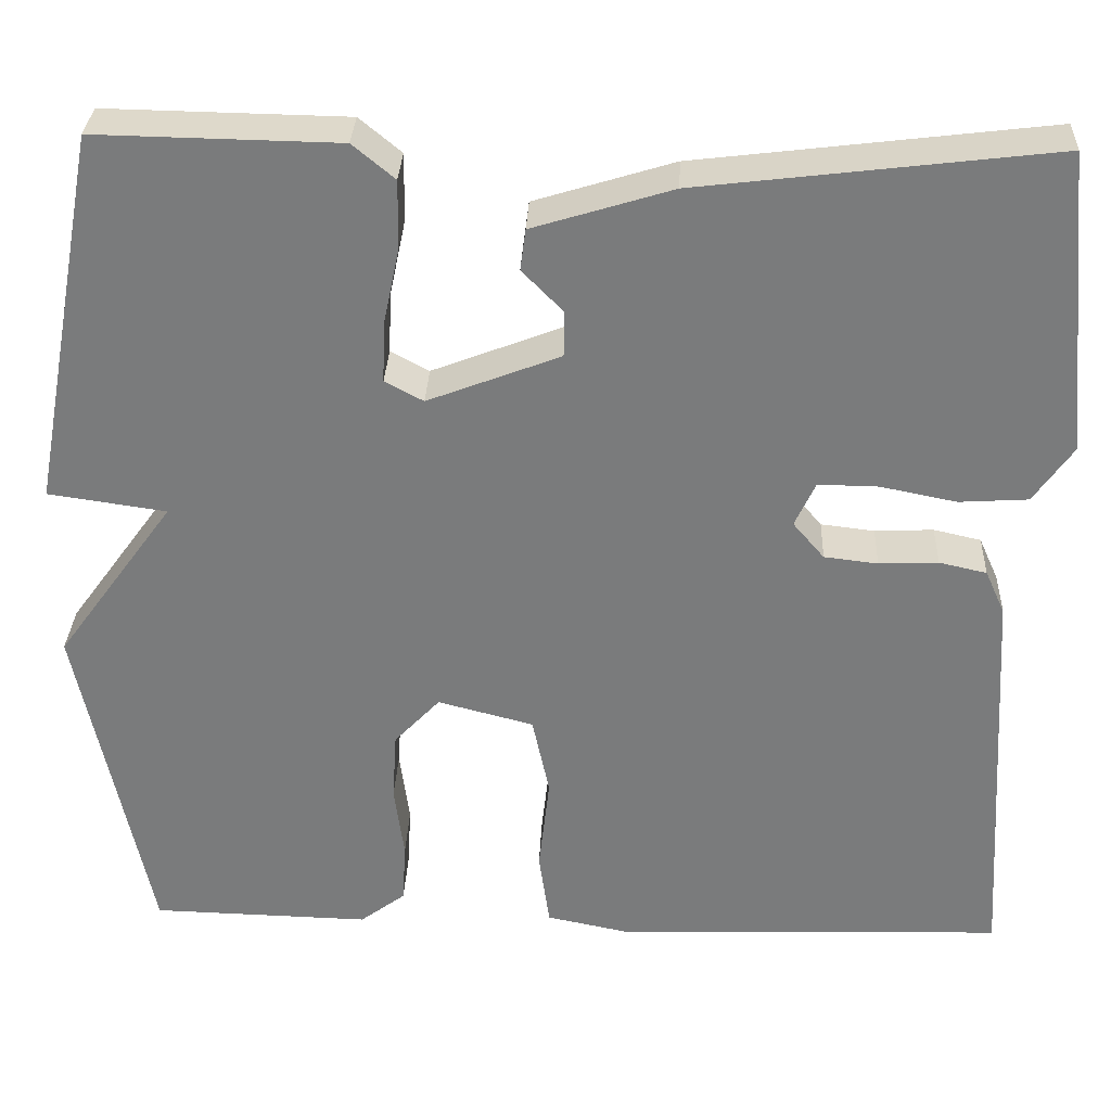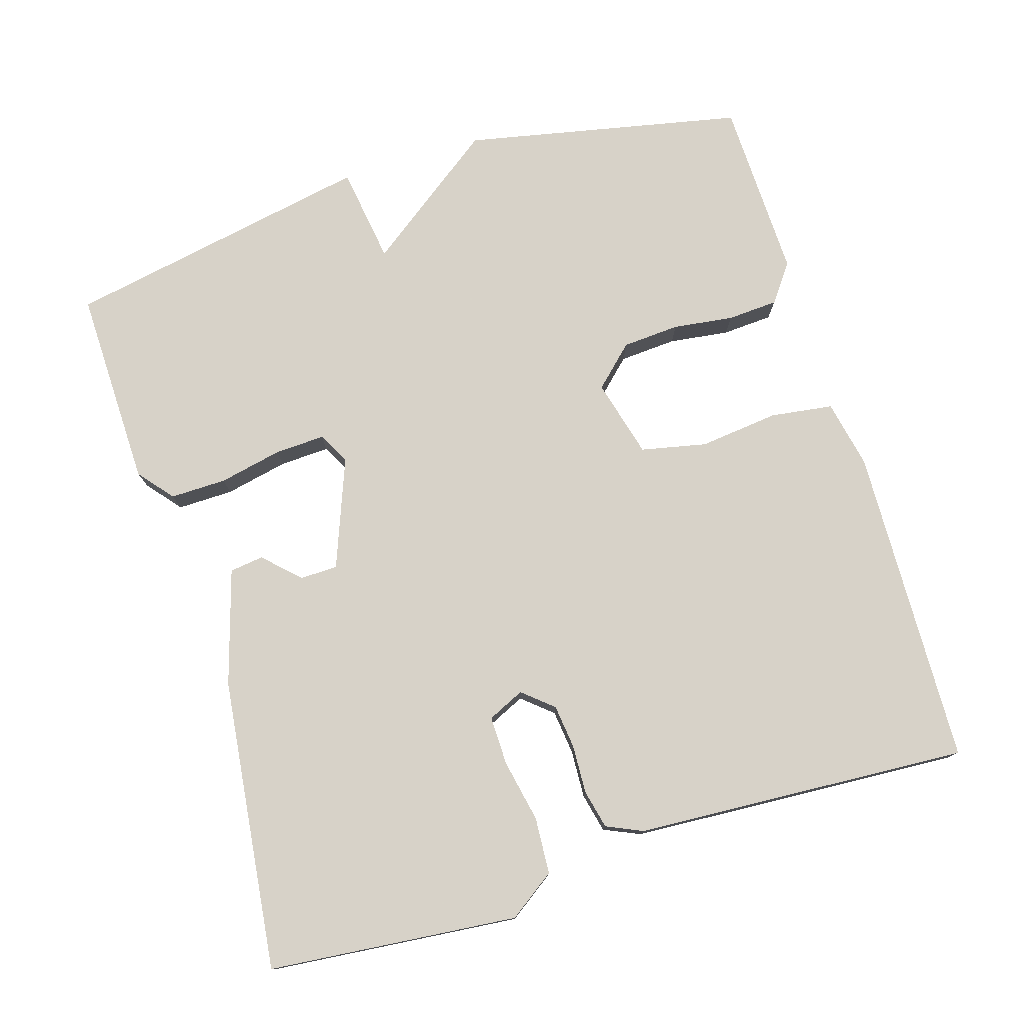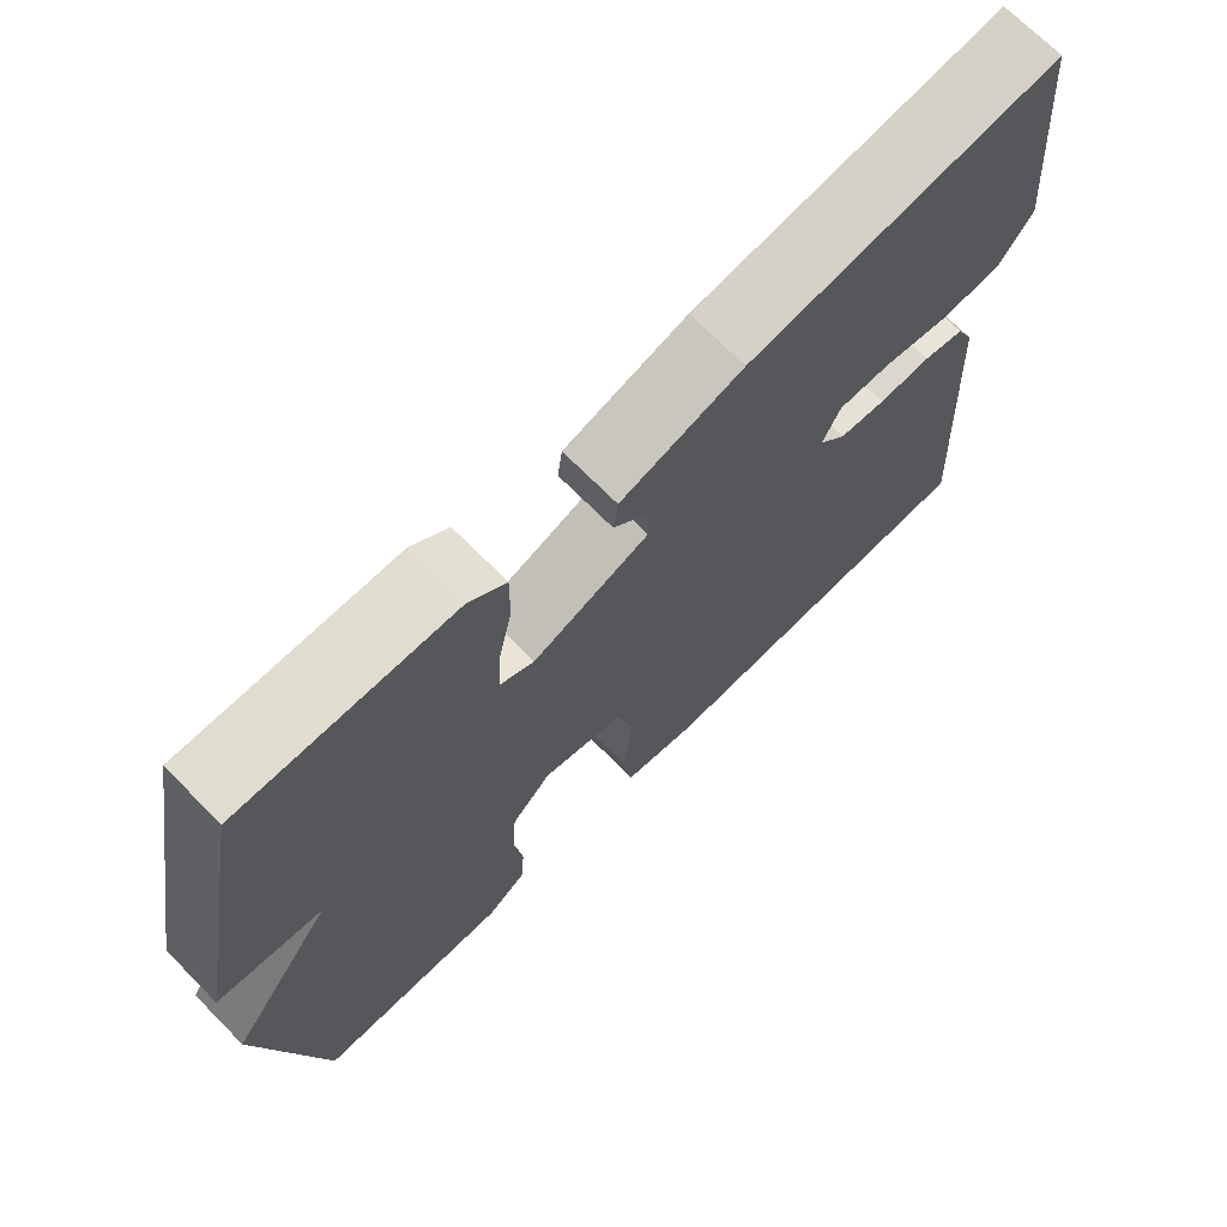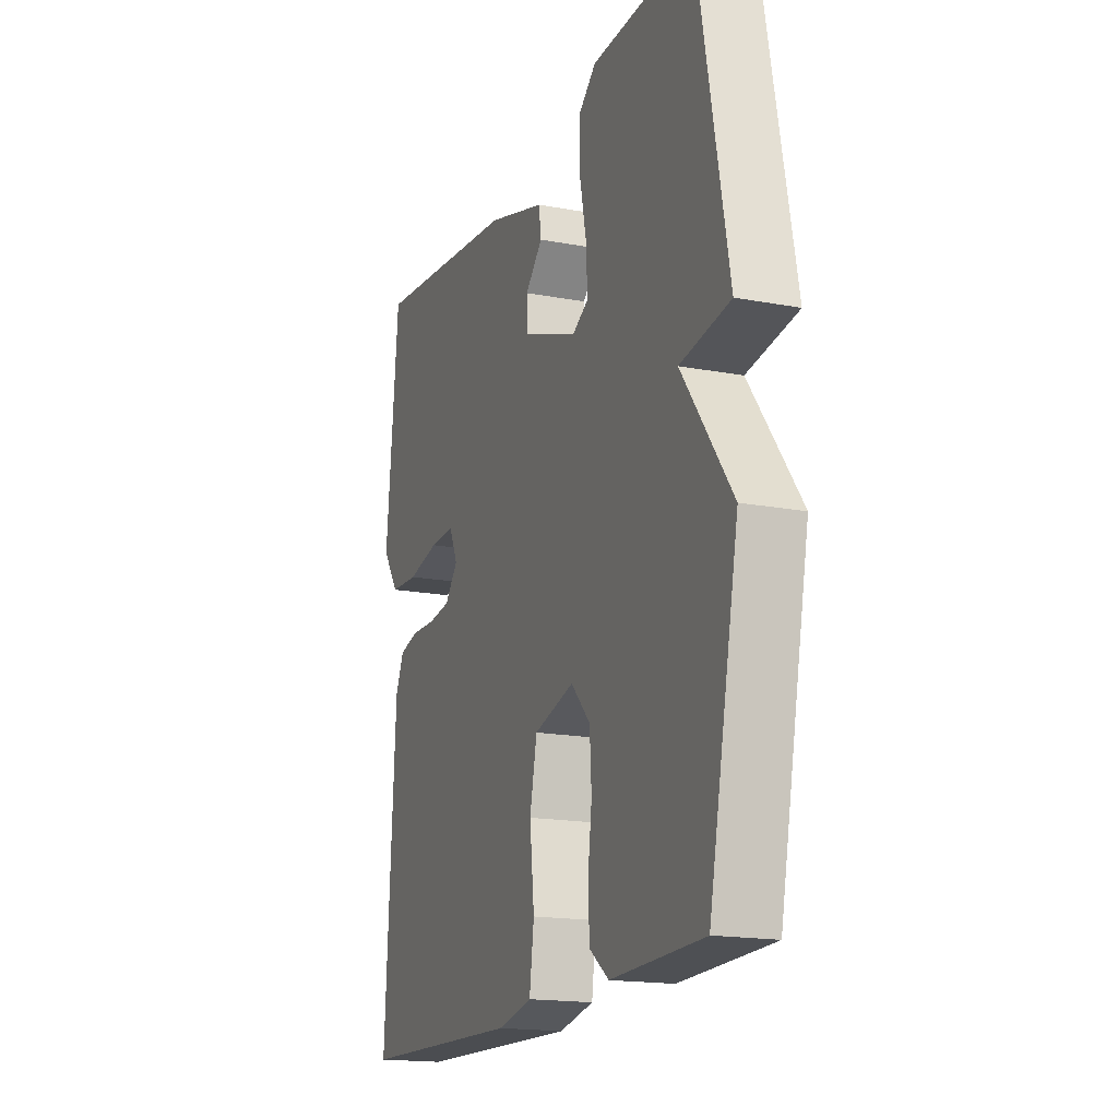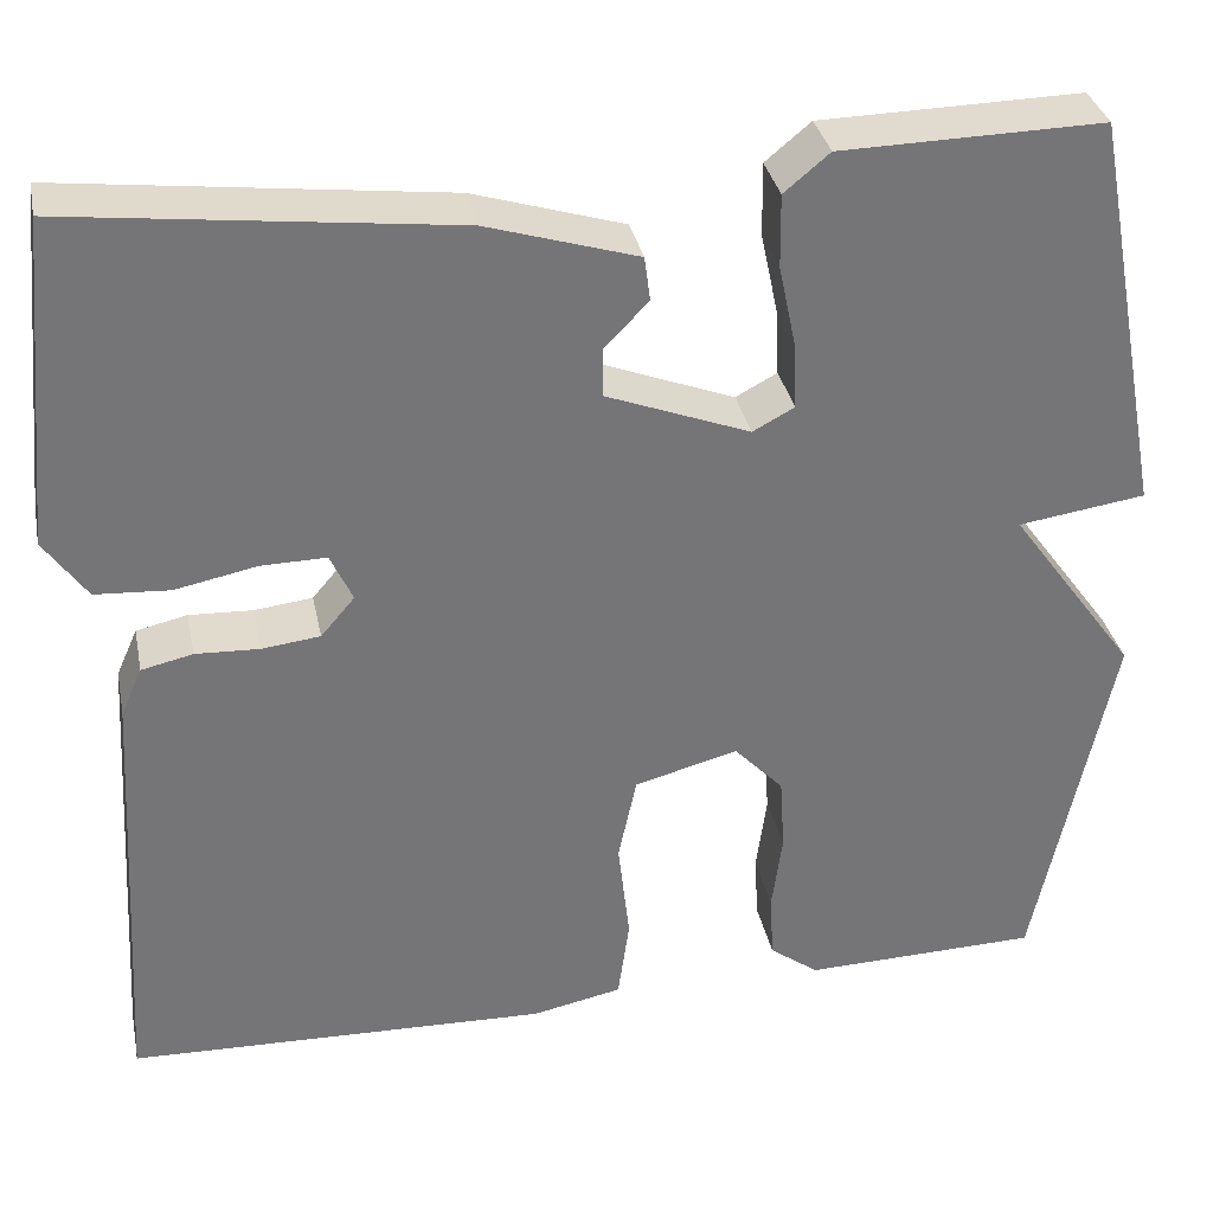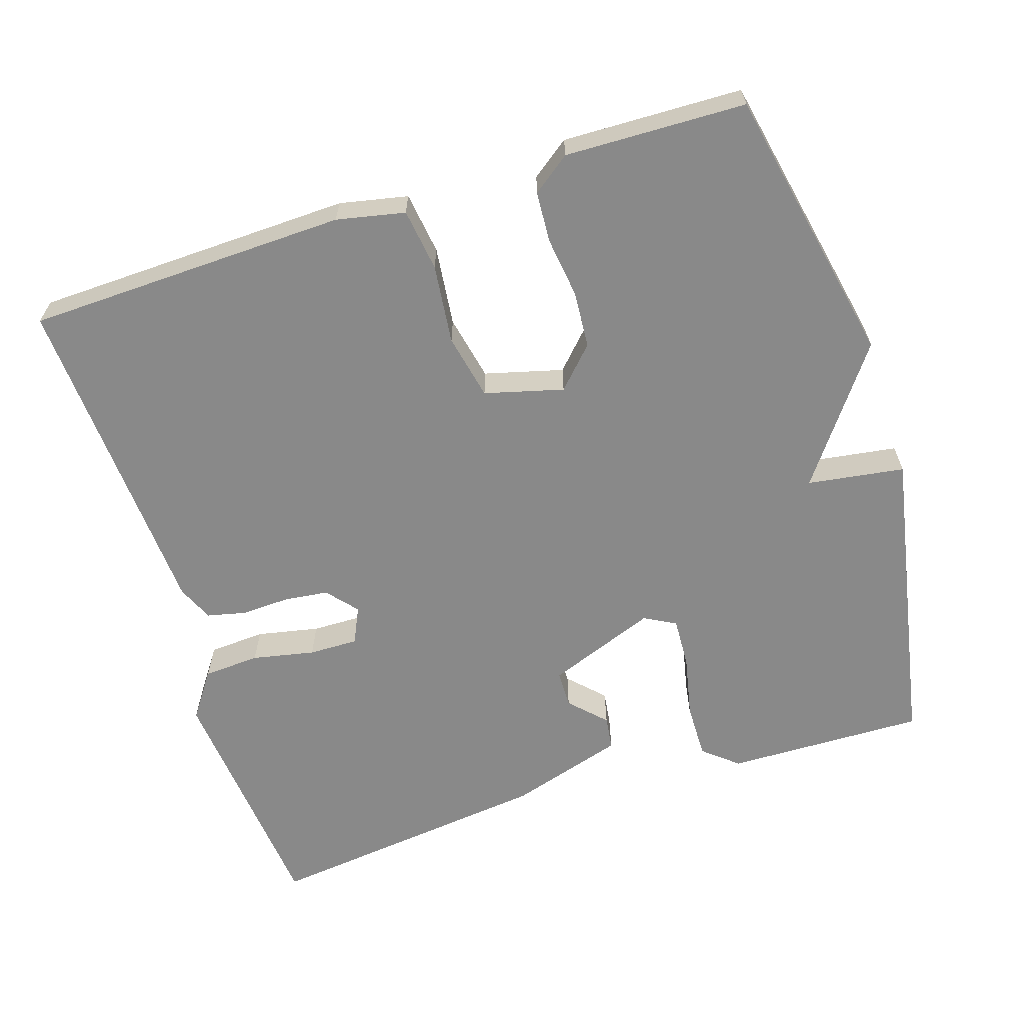
<metadata>
{"format":"obj","ext":"obj","renderer":"f3d","projection":"perspective","resolution":1024,"background":"white","views":[{"elev":31.4,"azim":2.4,"up":"+Z"},{"elev":77.3,"azim":72.8,"up":"+Y"},{"elev":70.4,"azim":-44.7,"up":"+Z"},{"elev":-17.4,"azim":-110.4,"up":"+Z"},{"elev":33.8,"azim":168.5,"up":"+Z"},{"elev":-63.0,"azim":-162.4,"up":"+Y"}]}
</metadata>
<code>
v -0.5 0.07 0.5
v -0.229 0.07 0.495
v -0.182 0.07 0.456
v -0.183 0.07 0.38
v -0.201 0.07 0.294
v -0.204 0.07 0.226
v -0.161 0.07 0.203
v -0.013 0.07 0.26
v -0.012 0.07 0.311
v -0.058 0.07 0.358
v -0.052 0.07 0.404
v 0.104 0.07 0.452
v 0.5 0.07 0.5
v 0.533 0.07 0.161
v 0.489 0.07 0.098
v 0.412 0.07 0.093
v 0.327 0.07 0.11
v 0.26 0.07 0.111
v 0.237 0.07 0.061
v 0.272 0.07 0.02
v 0.332 0.07 0.013
v 0.398 0.07 0.016
v 0.451 0.07 0.004
v 0.473 0.07 -0.045
v 0.5 0.07 -0.5
v 0.064 0.07 -0.514
v -0.029 0.07 -0.495
v -0.041 0.07 -0.41
v -0.029 0.07 -0.302
v -0.048 0.07 -0.213
v -0.155 0.07 -0.185
v -0.206 0.07 -0.239
v -0.211 0.07 -0.317
v -0.2 0.07 -0.399
v -0.204 0.07 -0.468
v -0.255 0.07 -0.506
v -0.5 0.07 -0.5
v -0.579 0.07 -0.121
v -0.447 0.07 0.06
v -0.579 0.07 0.079
v -0.5 0 0.5
v -0.229 0 0.495
v -0.182 0 0.456
v -0.183 0 0.38
v -0.201 0 0.294
v -0.204 0 0.226
v -0.161 0 0.203
v -0.013 0 0.26
v -0.012 0 0.311
v -0.058 0 0.358
v -0.052 0 0.404
v 0.104 0 0.452
v 0.5 0 0.5
v 0.533 0 0.161
v 0.489 0 0.098
v 0.412 0 0.093
v 0.327 0 0.11
v 0.26 0 0.111
v 0.237 0 0.061
v 0.272 0 0.02
v 0.332 0 0.013
v 0.398 0 0.016
v 0.451 0 0.004
v 0.473 0 -0.045
v 0.5 0 -0.5
v 0.064 0 -0.514
v -0.029 0 -0.495
v -0.041 0 -0.41
v -0.029 0 -0.302
v -0.048 0 -0.213
v -0.155 0 -0.185
v -0.206 0 -0.239
v -0.211 0 -0.317
v -0.2 0 -0.399
v -0.204 0 -0.468
v -0.255 0 -0.506
v -0.5 0 -0.5
v -0.579 0 -0.121
v -0.447 0 0.06
v -0.579 0 0.079
f 3 4 5
f 2 3 5
f 1 2 5
f 40 1 5
f 39 40 5
f 37 38 39
f 36 37 39
f 35 36 39
f 34 35 39
f 33 34 39
f 32 33 39
f 31 32 39
f 30 31 39
f 27 28 29
f 26 27 29
f 25 26 29
f 24 25 29
f 23 24 29
f 22 23 29
f 21 22 29
f 20 21 29 30
f 19 20 30 39
f 15 16 17
f 14 15 17
f 13 14 17
f 12 13 17
f 11 12 17
f 10 11 17
f 9 10 17
f 8 9 17 18
f 18 19 39
f 8 18 39
f 7 8 39
f 39 5 6
f 6 7 39
f 45 44 43
f 45 43 42
f 45 42 41
f 45 41 80
f 45 80 79
f 79 78 77
f 79 77 76
f 79 76 75
f 79 75 74
f 79 74 73
f 79 73 72
f 79 72 71
f 79 71 70
f 69 68 67
f 69 67 66
f 69 66 65
f 69 65 64
f 69 64 63
f 69 63 62
f 69 62 61
f 70 69 61 60
f 79 70 60 59
f 57 56 55
f 57 55 54
f 57 54 53
f 57 53 52
f 57 52 51
f 57 51 50
f 57 50 49
f 58 57 49 48
f 79 59 58
f 79 58 48
f 79 48 47
f 46 45 79
f 79 47 46
f 1 41 42 2
f 2 42 43 3
f 3 43 44 4
f 4 44 45 5
f 5 45 46 6
f 6 46 47 7
f 7 47 48 8
f 8 48 49 9
f 9 49 50 10
f 10 50 51 11
f 11 51 52 12
f 12 52 53 13
f 13 53 54 14
f 14 54 55 15
f 15 55 56 16
f 16 56 57 17
f 17 57 58 18
f 18 58 59 19
f 19 59 60 20
f 20 60 61 21
f 21 61 62 22
f 22 62 63 23
f 23 63 64 24
f 24 64 65 25
f 25 65 66 26
f 26 66 67 27
f 27 67 68 28
f 28 68 69 29
f 29 69 70 30
f 30 70 71 31
f 31 71 72 32
f 32 72 73 33
f 33 73 74 34
f 34 74 75 35
f 35 75 76 36
f 36 76 77 37
f 37 77 78 38
f 38 78 79 39
f 39 79 80 40
f 40 80 41 1

</code>
